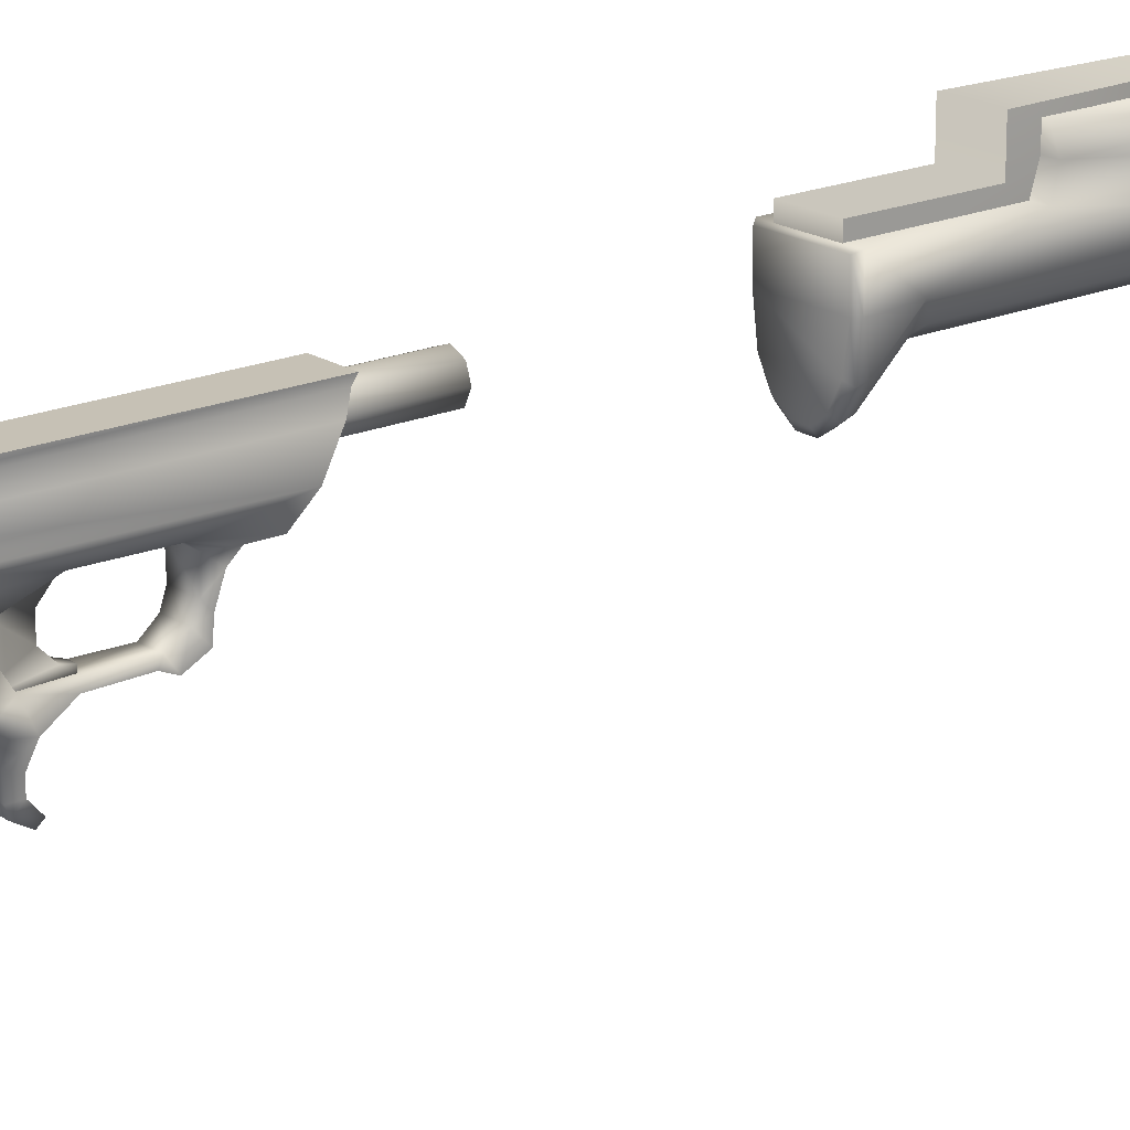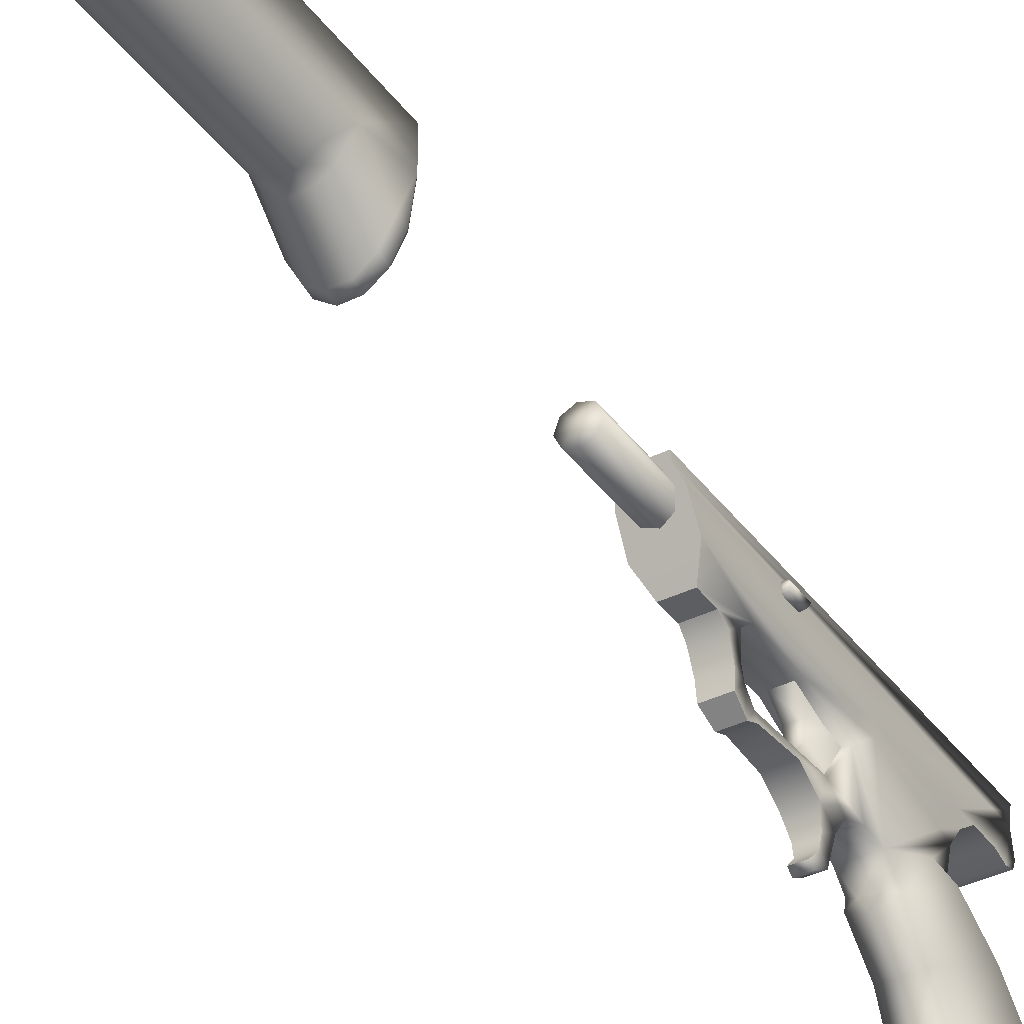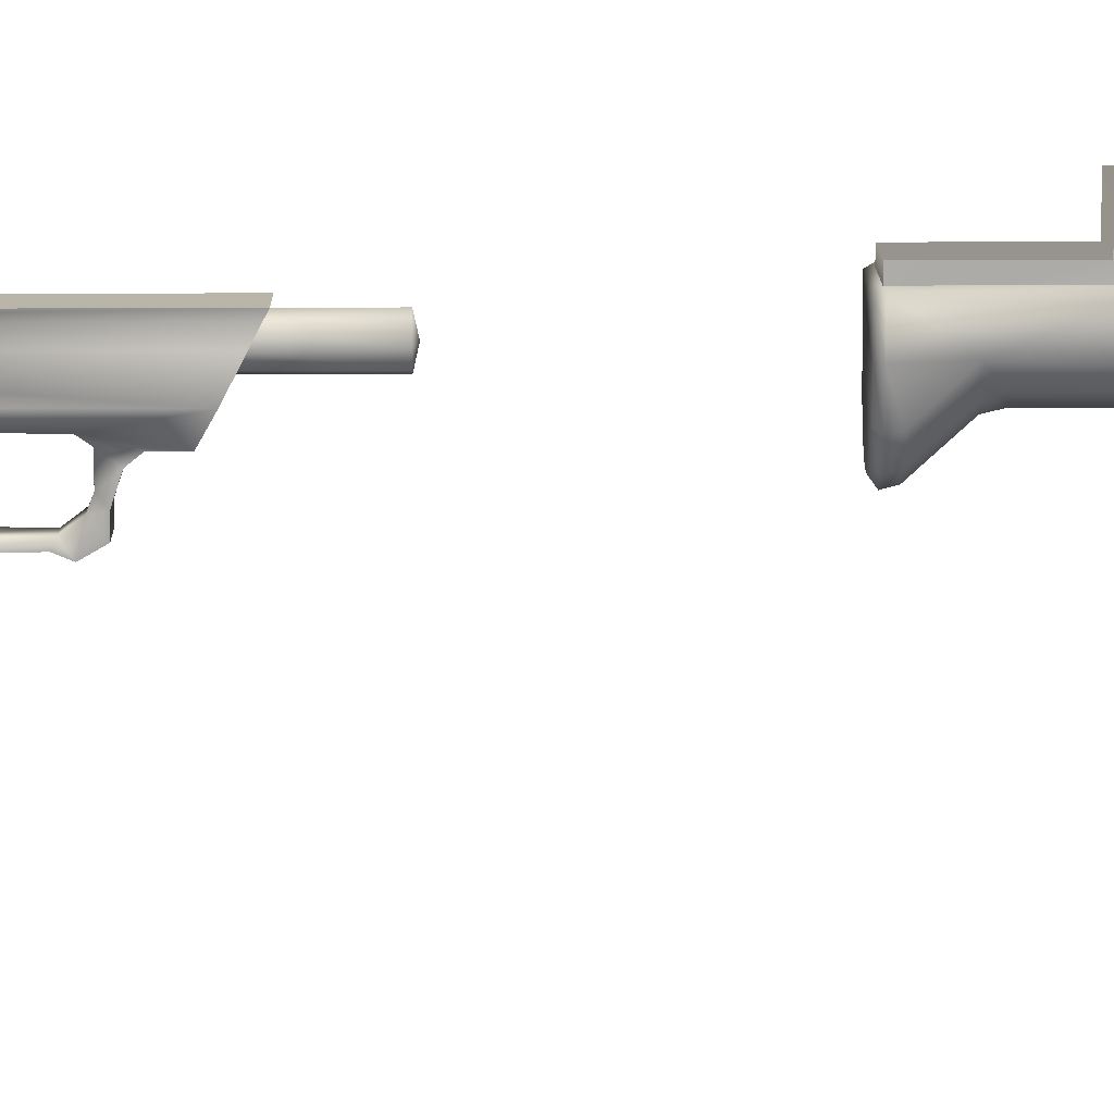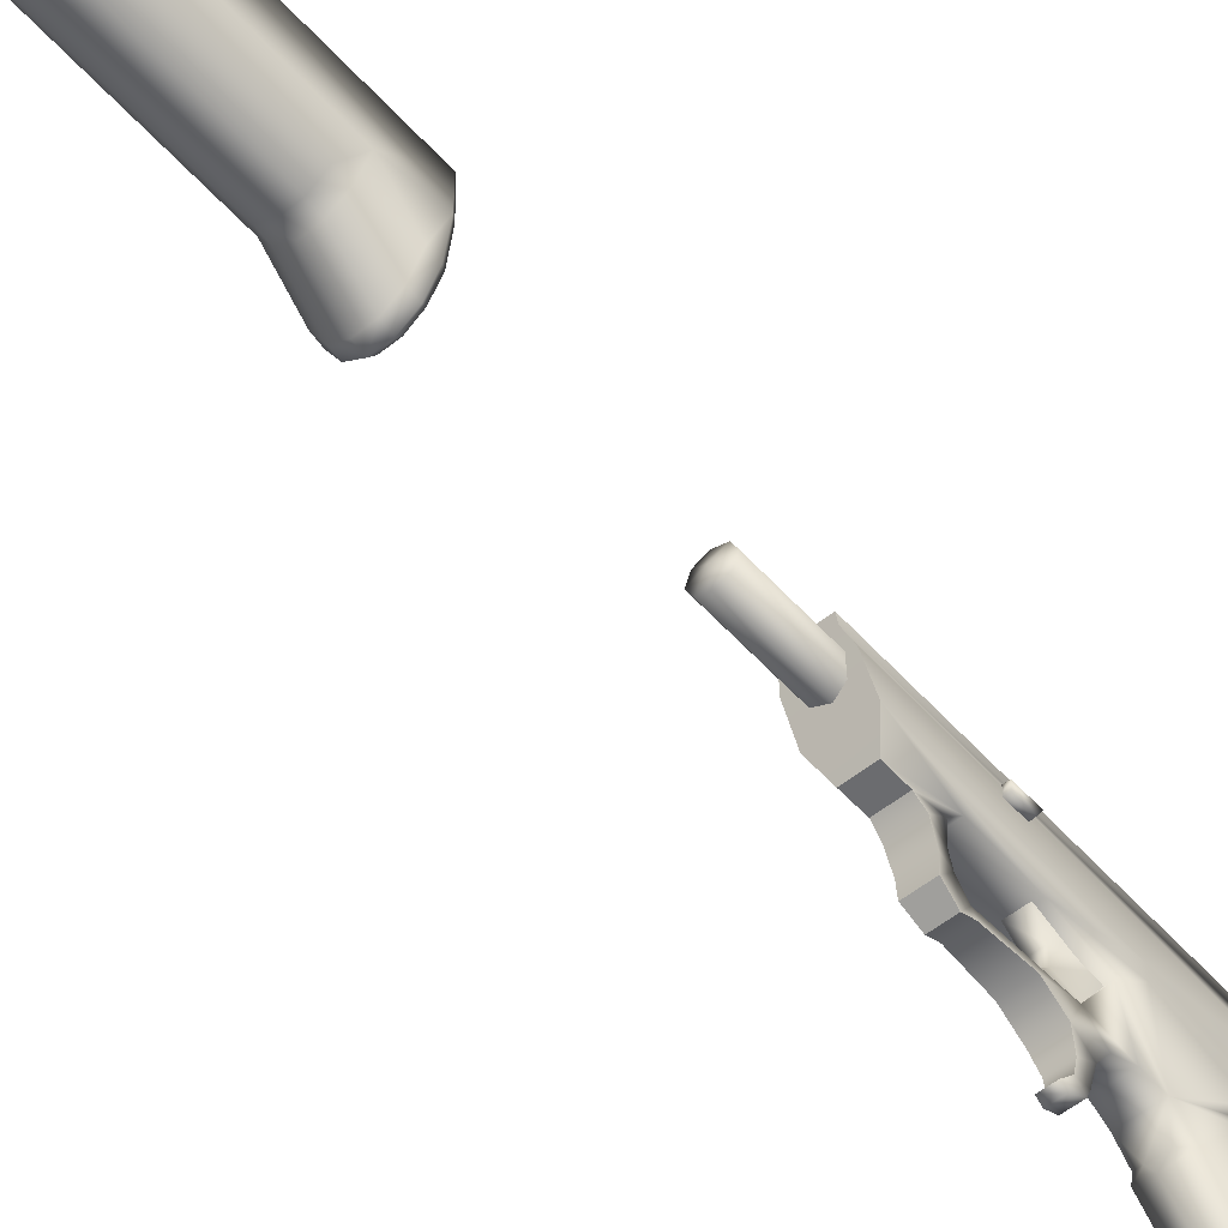
<metadata>
{"format":"obj","ext":"obj","renderer":"f3d","projection":"perspective","resolution":1024,"background":"white","views":[{"elev":18.8,"azim":50.5,"up":"+Y"},{"elev":-37.9,"azim":-147.9,"up":"+Y"},{"elev":13.5,"azim":89.3,"up":"+Y"},{"elev":-53.8,"azim":-139.4,"up":"+Y"}]}
</metadata>
<code>
v  1.516 7.424 -42
v  1.189 6.926 -44.68
v  0.6583 7.438 -44.68
v  0.7138 7.799 -43.78
v  1.283 5.819 -43.78
v  -1.366 5.819 -43.78
v  -0.7972 7.799 -43.78
v  1.301 4.365 -22.08
v  1.301 5.819 -22.08
v  -1.384 5.819 -22.08
v  -1.384 4.365 -22.08
v  -1.384 5.819 -27.84
v  -1.384 7.799 -27.84
v  1.301 7.799 -27.84
v  1.301 5.819 -27.84
v  1.02 -0.9968 9.32
v  0.9564 -3.084 7.039
v  0.9106 -2.344 6.212
v  1.304 -1.482 10.49
v  1.074 -3.518 7.128
v  0.6188 -0.7128 11.12
v  0.9747 0.3944 10.84
v  1.135 1.383 5.612
v  0.9383 0.4809 4.372
v  0.8511 1.36 1.737
v  1.16 2.094 5.611
v  0.9232 1.35 -1.641
v  0.7028 -3.132 13.41
v  1.607 -3.482 12.38
v  0.7648 -5.538 15
v  1.007 1.383 11.56
v  1.03 2.076 12.52
v  1.083 3.546 15.18
v  1.031 2.076 13.96
v  1.031 2.383 15.5
v  1.031 1.784 14.77
v  1.031 1.914 15.3
v  1.041 4.599 -6.666
v  1.041 4.6 15.5
v  0.9899 4.261 15.5
v  0.9899 4.261 -6.488
v  1.256 3.55 -6.115
v  1.283 2.064 -5.341
v  0.7124 0.8504 -4.689
v  0.7034 0.8505 -3.43
v  0.7502 0.9713 -2.125
v  0.7508 0.4039 -2.873
v  0.7141 -0.2091 -2.125
v  0.7141 -0.6838 -2.514
v  0.6689 -0.8724 -1.863
v  0.6689 -1.551 -2.49
v  0.5821 -2.081 -1.603
v  0.5821 -1.419 -1.133
v  0.5821 -1.807 -0.9498
v  0.7078 -1.807 1.354
v  0.7078 -1.419 3.097
v  0.7078 -2.606 2.527
v  0.7078 -2.333 4.18
v  0.6439 -3.188 3.581
v  0.5558 -3.49 2.871
v  0.5558 -4.121 3.469
v  0.4543 -4.159 2.793
v  0.4543 -4.603 3.273
v  0.3927 -4.776 2.226
v  0.3927 -5.036 2.529
v  0.8234 -2.014 5.208
v  -1.094 0.6713 -21.81
v  -0.3758 0.1323 -21.81
v  0.4101 0.1323 -21.81
v  1.128 0.6713 -21.81
v  1.257 0.3252 -22.1
v  1.844 1.424 -22.1
v  1.654 1.656 -21.81
v  0.4558 -0.2763 -22.1
v  -0.4214 -0.2763 -22.1
v  -1.223 0.3252 -22.1
v  -1.81 1.424 -22.1
v  -1.62 1.656 -21.81
v  -1.863 3.373 -21.81
v  1.897 3.373 -21.81
v  -1.863 5.041 -21.81
v  1.897 5.041 -21.81
v  -2.081 5.176 -22.1
v  2.115 5.176 -22.1
v  -1.55 7.413 -39.17
v  1.585 7.413 -39.17
v  -1.482 7.424 -42
v  -0.624 7.438 -44.68
v  -0.5739 -0.7128 11.12
v  -0.939 0.3945 10.84
v  -1.035 -0.9968 9.32
v  0.0281 -4.089 6.751
v  -0.4123 -3.354 6.856
v  0.4695 -3.354 6.856
v  -1.026 -3.518 7.128
v  -0.9074 -3.084 7.039
v  -0.9049 -2.347 6.213
v  -0.9712 0.5408 10.07
v  -0.9747 1.384 11.56
v  -1 1.383 10.61
v  -1.083 1.384 5.611
v  0.0281 -5.598 8.388
v  -0.8158 1.362 1.737
v  -0.8841 0.4809 4.372
v  -0.6535 -1.419 3.097
v  -0.6535 -2.333 4.18
v  -0.7691 -2.014 5.208
v  -1.115 2.093 5.611
v  -1.248 2.066 -5.341
v  -0.8856 1.354 -1.641
v  -0.6641 0.8476 -4.689
v  -0.656 0.8473 -3.43
v  -0.7046 0.9668 -2.125
v  -0.6958 0.4039 -2.873
v  -0.6591 -0.2091 -2.125
v  -0.6591 -0.6838 -2.514
v  -0.9596 4.261 -6.488
v  -1.18 3.545 5.678
v  -1.042 3.546 13.98
v  -1.226 3.55 -6.115
v  -1.011 4.6 15.5
v  -1.011 4.599 -6.666
v  -0.9596 4.261 15.5
v  -1.058 3.545 15.18
v  -1.018 2.079 11.41
v  -1 2.383 15.5
v  -1 1.784 14.77
v  -1 1.914 15.3
v  -1 2.076 13.96
v  -1.001 2.076 12.52
v  -1.55 7.39 -29.12
v  1.585 7.39 -29.12
v  2.023 6.388 -29.12
v  -1.989 6.388 -29.12
v  0.5311 -11.75 10.08
v  -0.4966 -11.75 10.08
v  0.0246 -10.26 9.678
v  -1.228 -7.487 10.25
v  0.0282 -7.794 9.374
v  -1.058 -9.967 10.55
v  -1.415 -11.54 11.01
v  -1.531 -9.703 11.44
v  -1.878 -11.27 12.1
v  -1.979 -8.645 14.93
v  -2.278 -10.34 15.52
v  -1.37 -8.344 15.92
v  -1.754 -10.02 16.59
v  -0.4583 -8.23 16.56
v  -0.5738 -9.781 17.44
v  -1.806 -5.96 13.96
v  -0.7196 -5.538 15
v  -1.568 -3.482 12.38
v  -1.084 -5.166 8.987
v  -1.266 -1.482 10.49
v  -0.6579 -3.132 13.41
v  2.018 -8.645 14.93
v  1.57 -9.703 11.44
v  1.267 -7.487 10.25
v  1.844 -5.96 13.96
v  1.132 -5.166 8.987
v  1.412 -8.344 15.92
v  0.5081 -8.23 16.56
v  0.608 -9.781 17.44
v  1.784 -10.02 16.59
v  2.306 -10.34 15.52
v  1.905 -11.27 12.1
v  1.099 -9.967 10.55
v  1.445 -11.54 11.01
v  -2.081 5.192 -28.75
v  2.115 5.192 -28.75
v  -1.223 0.4751 -22.66
v  -1.223 2.294 -24.61
v  -0.4214 1.693 -24.63
v  -1.81 1.574 -22.66
v  -2.081 3.341 -22.1
v  -1.81 3.376 -24.57
v  -1.81 3.554 -39.17
v  -0.4214 -0.1265 -22.66
v  0.4558 -0.1265 -22.66
v  0.4558 1.693 -24.63
v  0.4558 1.853 -25.31
v  -1.223 2.455 -39.17
v  -1.223 2.455 -25.31
v  -1.73 3.632 -42
v  -1.348 4.003 -44.68
v  -0.9093 3.182 -44.68
v  -1.169 2.581 -42
v  -0.4022 2.005 -42
v  -0.4214 1.853 -39.17
v  -0.4214 1.853 -25.31
v  -0.3105 2.733 -44.68
v  0.3449 2.733 -44.68
v  0.4366 2.005 -42
v  0.4558 1.853 -39.17
v  2.115 3.341 -22.1
v  1.844 1.574 -22.66
v  1.257 0.4751 -22.66
v  1.257 2.294 -24.61
v  1.844 3.376 -24.57
v  1.844 3.554 -39.17
v  1.257 2.455 -39.17
v  1.257 2.455 -25.31
v  1.203 2.581 -42
v  1.764 3.632 -42
v  1.382 4.003 -44.68
v  1.585 5.286 -44.68
v  2.023 5.208 -42
v  1.516 6.385 -44.68
v  0.9437 3.182 -44.68
v  2.115 5.192 -39.17
v  1.936 6.386 -42
v  2.023 6.388 -39.17
v  -0.9894 6.428 -45.11
v  -1.154 6.926 -44.68
v  -1.482 6.385 -44.68
v  -1.165 5.354 -45.11
v  -1.55 5.286 -44.68
v  -1.901 6.386 -42
v  -1.989 6.388 -39.17
v  -2.081 5.192 -39.17
v  -1.989 5.208 -42
v  -1.012 4.33 -45.11
v  0.0172 5.332 -45.24
v  -0.4661 6.978 -45.11
v  1.046 4.33 -45.11
v  0.4899 3.542 -45.11
v  1.199 5.354 -45.11
v  1.024 6.428 -45.11
v  0.5005 6.978 -45.11
v  -0.4556 3.542 -45.11
v  -1.401 3.676 0.7604
v  -1.401 3.676 -0.2881
v  -1.572 3.439 -0.4196
v  -1.173 3.153 -0.2881
v  -1.173 3.153 0.7604
v  -1.444 3.177 0.7604
v  -1.444 3.177 -0.2881
v  -1.572 3.439 0.8919
v  -1.129 3.652 0.7604
v  -1.129 3.652 -0.2881
v  -0.527 -1.807 -0.9498
v  -0.527 -2.081 -1.603
v  -0.6535 -1.807 1.354
v  -0.3578 -0.4776 2.322
v  -0.3578 -1.083 1.702
v  -0.5877 -1.461 4.552
v  -0.3578 -1.459 1.196
v  -0.2129 -1.246 1.106
v  0.2513 -1.246 1.106
v  0.3963 -1.459 1.196
v  -0.5877 1.359 4.832
v  -0.3578 0.4334 2.322
v  -0.4642 1.368 1.6
v  0.5026 1.368 1.6
v  0.3963 0.4334 2.322
v  0.3963 -0.4776 2.322
v  0.3963 -1.083 1.702
v  -0.8554 3.599 -10.23
v  -0.5653 4.202 -10.23
v  0.0172 3.55 -10.42
v  0.066 4.423 -10.23
v  0.6687 4.133 -10.23
v  0.8898 3.501 -10.23
v  0.5996 2.898 -10.23
v  -0.0317 2.678 -10.23
v  -0.6344 2.968 -10.23
v  -0.3587 -5.036 2.529
v  -0.3587 -4.776 2.226
v  -0.6535 -2.606 2.527
v  -0.5015 -3.49 2.871
v  -0.4204 -4.159 2.793
v  0.5996 2.898 -5.495
v  -0.0317 2.678 -5.495
v  0.8898 3.501 -5.495
v  0.6687 4.133 -5.495
v  0.066 4.423 -5.495
v  -0.4204 -4.603 3.273
v  -0.4204 -4.121 3.469
v  -0.5896 -3.188 3.581
v  1.518 -11.22 14.64
v  1.289 -11.61 13.21
v  0.9789 -11.83 12.21
v  0.0282 -11.79 14.17
v  0.4635 -12.03 11.5
v  -0.4304 -12.03 11.5
v  -0.949 -11.83 12.21
v  -1.261 -11.61 13.21
v  -1.49 -11.22 14.64
v  -1.27 -10.88 15.71
v  -0.4581 -10.68 16.45
v  0.4909 -10.68 16.45
v  1.299 -10.88 15.71
v  -0.6138 -1.551 -2.49
v  -0.6138 -0.8724 -1.863
v  -0.527 -1.419 -1.133
v  0.6309 1.359 4.832
v  0.6309 -1.461 4.552
v  -0.5653 4.202 -5.495
v  -0.8554 3.599 -5.495
v  -0.6344 2.968 -5.495
o grip5
g grip5
f 1 2 3
f 4 5 6
f 6 7 4
f 8 9 10
f 10 11 8
f 12 11 10
f 12 6 11
f 6 12 13
f 13 7 6
f 5 4 14
f 14 15 5
f 5 15 8
f 15 9 8
f 16 17 18
f 19 20 17
f 17 16 19
f 19 16 21
f 16 22 21
f 16 18 22
f 22 18 23
f 23 18 24
f 24 25 23
f 25 26 23
f 26 25 27
f 19 21 28
f 20 19 29
f 28 29 19
f 29 28 30
f 31 22 23
f 31 23 26
f 26 32 31
f 26 33 32
f 32 33 34
f 34 33 35
f 35 36 34
f 36 35 37
f 38 39 40
f 40 41 38
f 42 41 40
f 40 33 42
f 43 42 33
f 33 26 43
f 27 43 26
f 27 44 43
f 45 44 27
f 27 46 45
f 47 45 46
f 47 46 48
f 48 49 47
f 49 48 50
f 50 51 49
f 52 51 50
f 50 53 52
f 54 52 53
f 54 53 55
f 53 56 55
f 56 57 55
f 57 56 58
f 58 59 57
f 59 60 57
f 60 59 61
f 61 62 60
f 61 63 62
f 64 62 63
f 63 65 64
f 66 58 56
f 56 24 66
f 18 66 24
f 67 68 69
f 69 70 67
f 71 72 73
f 73 70 71
f 74 71 70
f 70 69 74
f 75 74 69
f 69 68 75
f 76 75 68
f 68 67 76
f 77 76 67
f 67 78 77
f 78 67 70
f 70 73 78
f 79 78 73
f 73 80 79
f 81 79 80
f 80 82 81
f 83 81 82
f 82 84 83
f 85 86 1
f 1 87 85
f 88 87 1
f 1 3 88
f 89 90 91
f 92 93 94
f 92 95 93
f 95 96 93
f 91 96 95
f 91 97 96
f 91 90 97
f 97 90 98
f 98 90 99
f 99 100 98
f 100 101 98
f 95 92 102
f 103 104 101
f 104 97 101
f 97 98 101
f 105 106 107
f 107 104 105
f 104 107 97
f 108 101 100
f 108 103 101
f 103 108 109
f 109 110 103
f 110 109 111
f 110 111 112
f 112 113 110
f 114 113 112
f 115 113 114
f 114 116 115
f 117 118 119
f 117 120 118
f 108 118 120
f 120 109 108
f 121 122 117
f 117 123 121
f 117 119 123
f 119 124 123
f 124 119 125
f 126 127 128
f 127 126 124
f 124 129 127
f 124 130 129
f 125 130 124
f 99 130 125
f 125 100 99
f 100 125 108
f 108 125 119
f 119 118 108
f 86 85 131
f 131 132 86
f 133 132 131
f 131 134 133
f 135 136 137
f 138 139 137
f 137 140 138
f 140 137 136
f 136 141 140
f 142 140 141
f 141 143 142
f 144 142 143
f 143 145 144
f 146 144 145
f 145 147 146
f 148 146 147
f 147 149 148
f 142 144 150
f 151 150 144
f 144 146 151
f 146 148 151
f 140 142 138
f 150 138 142
f 138 150 152
f 152 153 138
f 153 152 154
f 150 151 155
f 155 152 150
f 152 155 89
f 89 154 152
f 154 89 91
f 95 154 91
f 154 95 153
f 102 153 95
f 153 102 139
f 139 138 153
f 156 157 158
f 158 159 156
f 159 158 160
f 161 156 159
f 29 160 20
f 160 29 159
f 30 159 29
f 159 30 161
f 162 161 30
f 161 162 163
f 163 164 161
f 156 161 164
f 164 165 156
f 156 165 166
f 166 157 156
f 167 157 166
f 157 167 158
f 139 158 167
f 158 139 102
f 102 160 158
f 160 102 92
f 92 20 160
f 20 92 94
f 20 94 17
f 166 168 167
f 137 167 168
f 167 137 139
f 168 135 137
f 14 4 7
f 7 13 14
f 15 14 13
f 13 12 15
f 15 12 10
f 10 9 15
f 32 130 99
f 99 31 32
f 22 31 99
f 99 90 22
f 169 83 84
f 84 170 169
f 134 169 170
f 170 133 134
f 79 81 83
f 171 172 173
f 172 171 174
f 77 174 171
f 174 77 175
f 175 77 78
f 78 79 175
f 83 175 79
f 176 175 83
f 169 176 83
f 177 176 169
f 173 178 171
f 171 76 77
f 76 171 178
f 178 75 76
f 74 75 178
f 178 179 74
f 180 179 178
f 178 173 180
f 181 180 173
f 177 182 183
f 183 176 177
f 184 185 186
f 186 187 184
f 177 184 187
f 187 182 177
f 182 187 188
f 188 189 182
f 182 189 190
f 190 183 182
f 172 183 190
f 183 172 176
f 174 176 172
f 176 174 175
f 187 186 191
f 191 188 187
f 188 191 192
f 192 193 188
f 189 188 193
f 193 194 189
f 189 194 181
f 181 190 189
f 173 190 181
f 190 173 172
f 195 72 196
f 197 196 72
f 72 71 197
f 71 74 179
f 179 197 71
f 197 179 180
f 180 198 197
f 196 197 198
f 198 199 196
f 199 195 196
f 199 84 195
f 195 84 82
f 82 80 195
f 72 195 80
f 80 73 72
f 199 170 84
f 170 199 200
f 201 200 199
f 199 202 201
f 199 198 202
f 202 198 180
f 180 181 202
f 202 181 194
f 194 201 202
f 203 201 194
f 201 203 204
f 205 204 203
f 204 205 206
f 206 207 204
f 207 206 208
f 194 193 203
f 209 203 193
f 203 209 205
f 193 192 209
f 204 200 201
f 200 204 207
f 207 210 200
f 210 207 211
f 211 212 210
f 208 211 207
f 211 208 2
f 2 1 211
f 212 211 1
f 1 86 212
f 212 86 132
f 132 133 212
f 210 212 133
f 133 170 210
f 200 210 170
f 134 131 85
f 213 214 88
f 213 215 214
f 215 213 216
f 216 217 215
f 218 215 217
f 215 218 87
f 85 87 218
f 218 219 85
f 85 219 134
f 169 134 219
f 219 220 169
f 221 220 219
f 219 218 221
f 217 221 218
f 88 214 87
f 87 214 215
f 169 220 177
f 184 177 220
f 220 221 184
f 185 184 221
f 221 217 185
f 222 185 217
f 217 216 222
f 223 222 216
f 223 216 213
f 223 213 224
f 223 225 226
f 223 227 225
f 223 228 227
f 223 229 228
f 223 224 229
f 88 224 213
f 229 224 88
f 88 3 229
f 229 3 2
f 2 228 229
f 228 2 208
f 228 208 206
f 206 227 228
f 227 206 205
f 205 225 227
f 225 205 209
f 209 226 225
f 226 209 192
f 226 192 191
f 191 230 226
f 230 191 186
f 230 186 185
f 185 222 230
f 223 230 222
f 223 226 230
f 231 232 233
f 234 235 236
f 236 237 234
f 233 237 236
f 236 238 233
f 233 238 231
f 239 231 238
f 232 231 239
f 239 240 232
f 240 233 232
f 240 234 233
f 234 237 233
f 235 239 238
f 235 238 236
f 36 37 128
f 128 127 36
f 34 36 127
f 127 129 34
f 34 129 130
f 130 32 34
f 35 33 124
f 124 126 35
f 37 35 126
f 126 128 37
f 241 242 52
f 52 54 241
f 243 241 54
f 54 55 243
f 244 245 246
f 247 246 245
f 245 248 247
f 247 248 249
f 249 250 247
f 244 246 251
f 251 252 244
f 252 251 253
f 252 253 254
f 254 255 252
f 244 252 255
f 255 256 244
f 245 244 256
f 256 257 245
f 248 245 257
f 257 249 248
f 258 259 260
f 259 261 260
f 261 262 260
f 262 263 260
f 263 264 260
f 264 265 260
f 265 266 260
f 266 258 260
f 33 40 123
f 123 124 33
f 40 39 121
f 121 123 40
f 121 39 38
f 38 122 121
f 122 38 41
f 41 117 122
f 117 41 42
f 42 120 117
f 109 120 42
f 42 43 109
f 109 43 44
f 44 111 109
f 112 111 44
f 44 45 112
f 267 268 64
f 64 65 267
f 269 243 55
f 55 57 269
f 270 269 57
f 57 60 270
f 271 270 60
f 60 62 271
f 268 271 62
f 62 64 268
f 272 273 265
f 265 264 272
f 274 272 264
f 264 263 274
f 275 274 263
f 263 262 275
f 276 275 262
f 262 261 276
f 277 267 65
f 65 63 277
f 278 277 63
f 63 61 278
f 279 278 61
f 61 59 279
f 106 279 59
f 59 58 106
f 107 106 58
f 58 66 107
f 97 107 66
f 66 18 97
f 93 96 97
f 94 93 97
f 97 18 94
f 17 94 18
f 166 165 280
f 280 281 166
f 168 166 281
f 281 282 168
f 282 281 283
f 284 282 283
f 285 284 283
f 286 285 283
f 287 286 283
f 288 287 283
f 289 288 283
f 290 289 283
f 291 290 283
f 292 291 283
f 280 292 283
f 281 280 283
f 147 145 288
f 288 289 147
f 149 147 289
f 289 290 149
f 163 149 290
f 290 291 163
f 164 163 291
f 291 292 164
f 165 164 292
f 292 280 165
f 135 168 282
f 282 284 135
f 136 135 284
f 284 285 136
f 141 136 285
f 285 286 141
f 143 141 286
f 286 287 143
f 145 143 287
f 287 288 145
f 242 293 51
f 51 52 242
f 149 163 162
f 162 148 149
f 148 162 30
f 30 151 148
f 151 30 28
f 28 155 151
f 155 28 21
f 21 89 155
f 89 21 22
f 22 90 89
f 114 112 45
f 45 47 114
f 116 114 47
f 47 49 116
f 293 116 49
f 49 51 293
f 294 115 116
f 116 293 294
f 294 293 242
f 242 295 294
f 241 295 242
f 241 243 295
f 243 105 295
f 105 243 269
f 106 105 269
f 269 279 106
f 279 269 270
f 278 279 270
f 270 271 278
f 278 271 277
f 277 271 268
f 268 267 277
f 295 105 56
f 56 53 295
f 294 295 53
f 53 50 294
f 115 294 50
f 50 48 115
f 113 115 48
f 48 46 113
f 113 46 27
f 27 110 113
f 110 27 25
f 25 103 110
f 103 25 24
f 24 104 103
f 105 104 24
f 24 56 105
f 255 254 296
f 256 255 296
f 296 297 256
f 256 297 257
f 257 297 250
f 250 249 257
f 298 276 261
f 261 259 298
f 299 298 259
f 259 258 299
f 300 299 258
f 258 266 300
f 273 300 266
f 266 265 273

</code>
